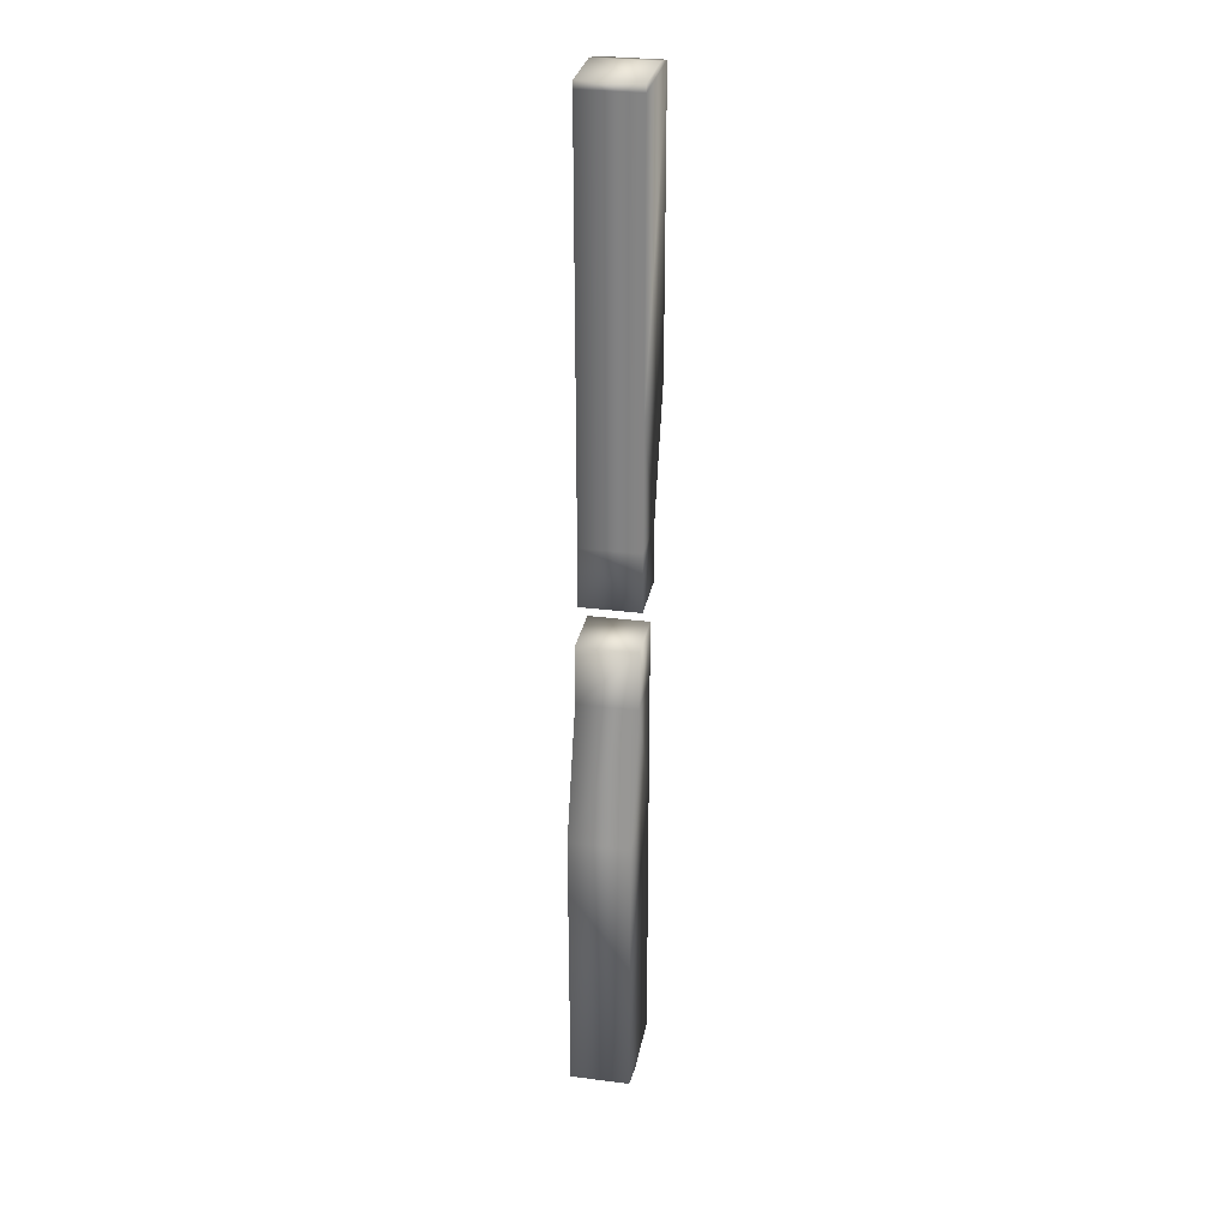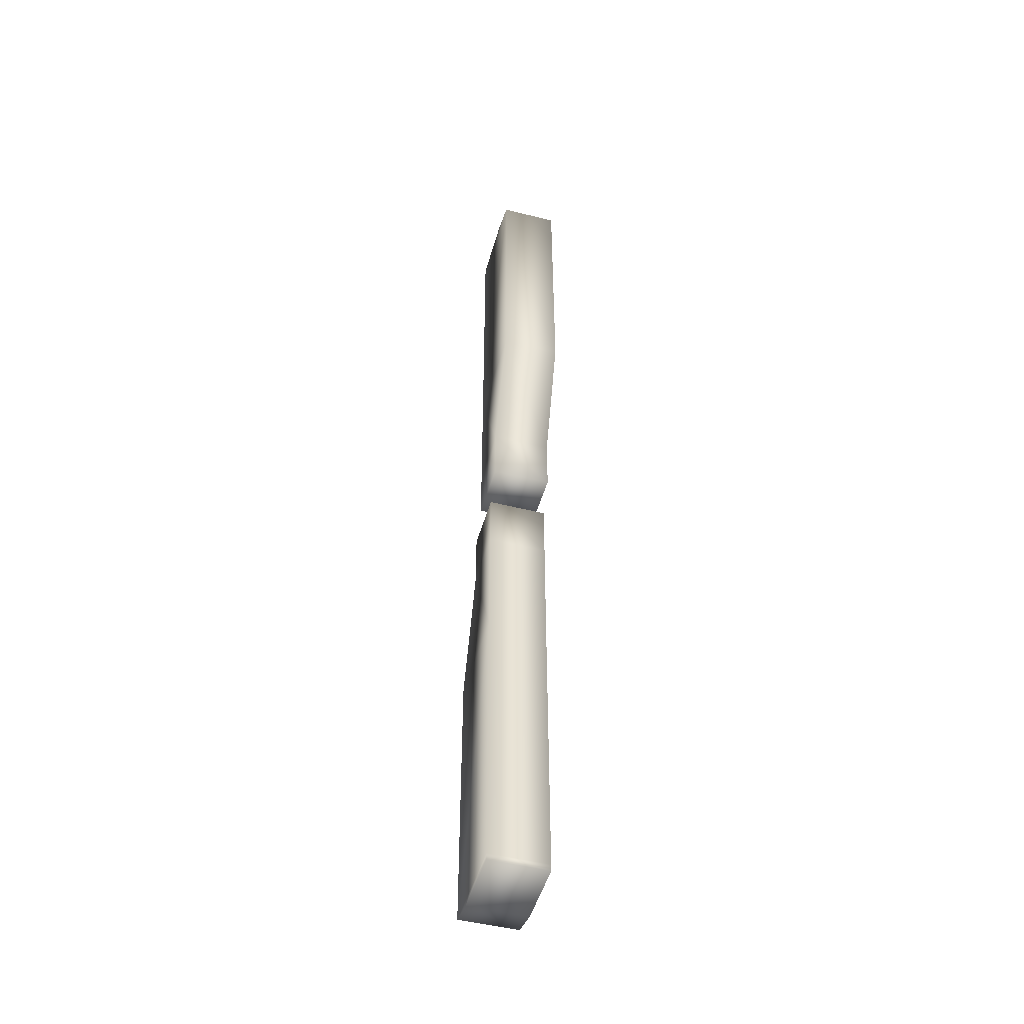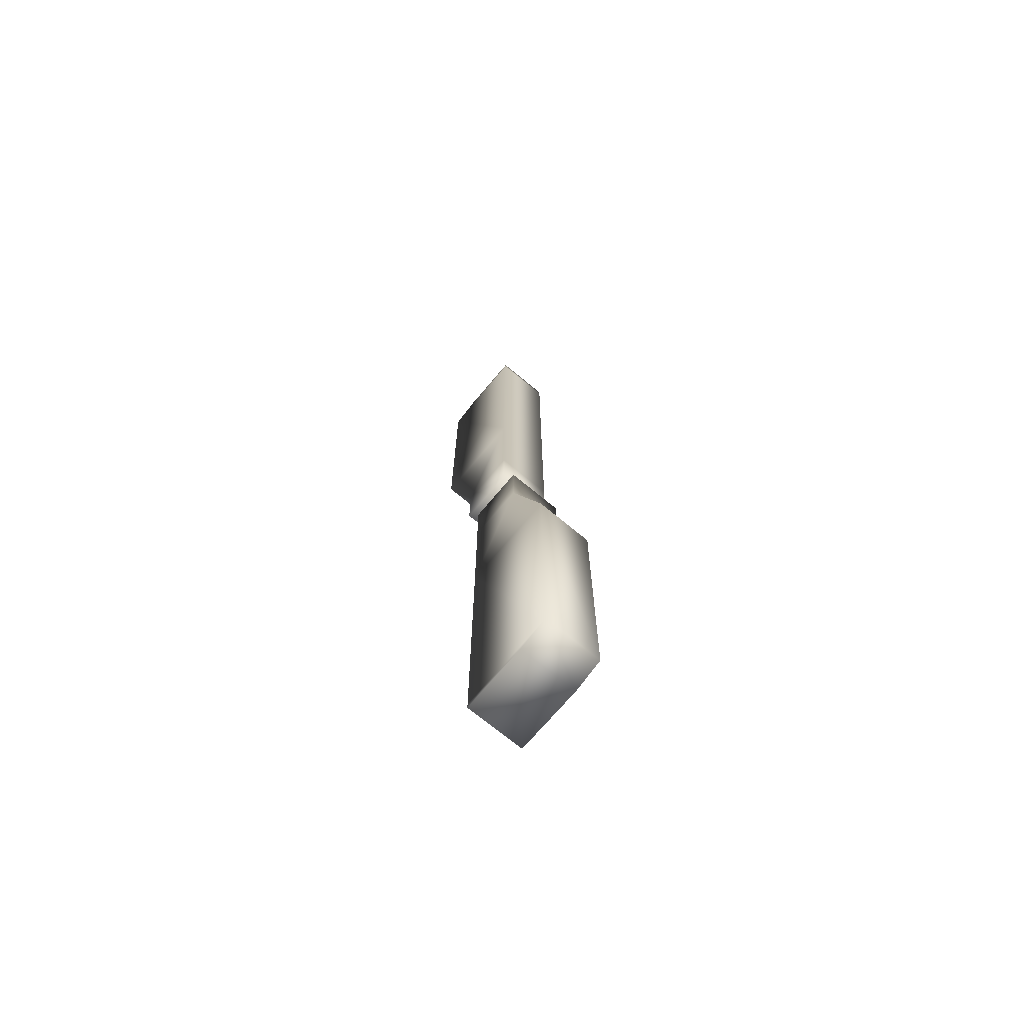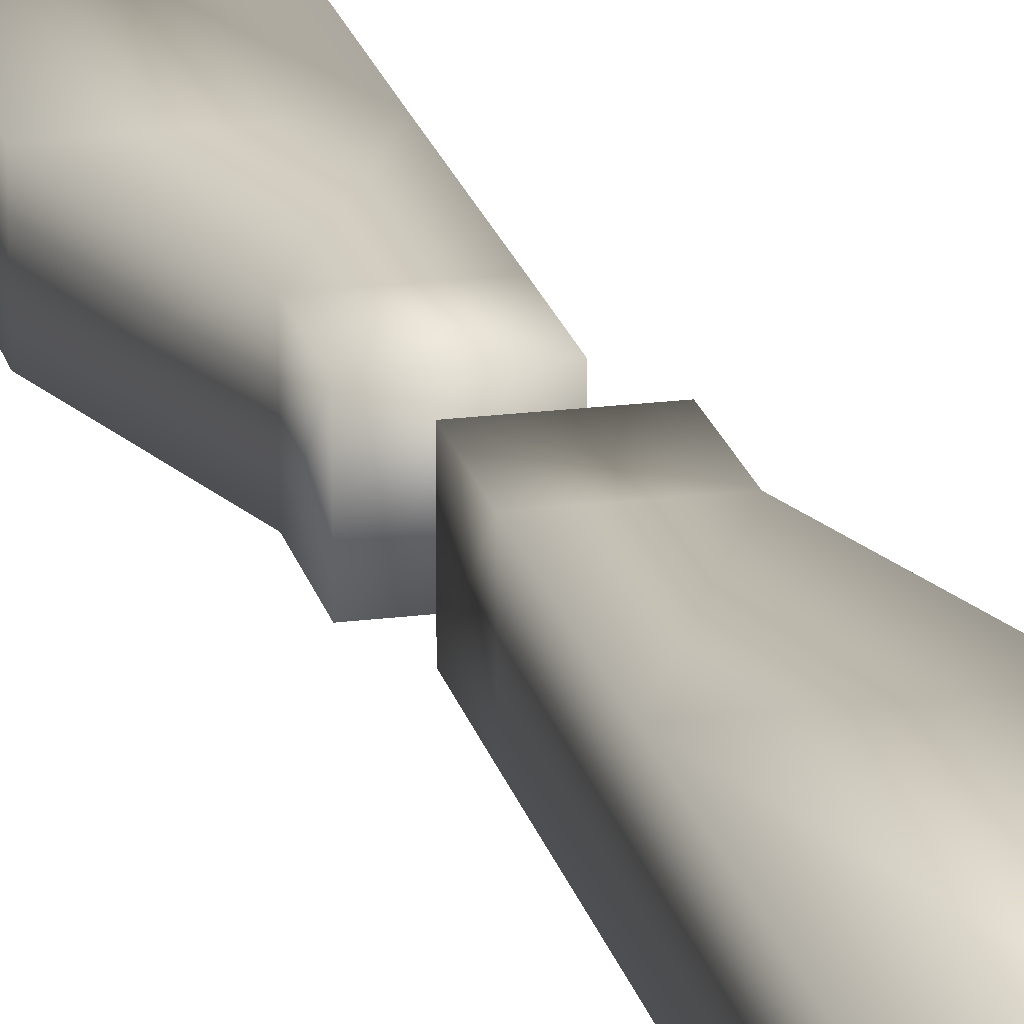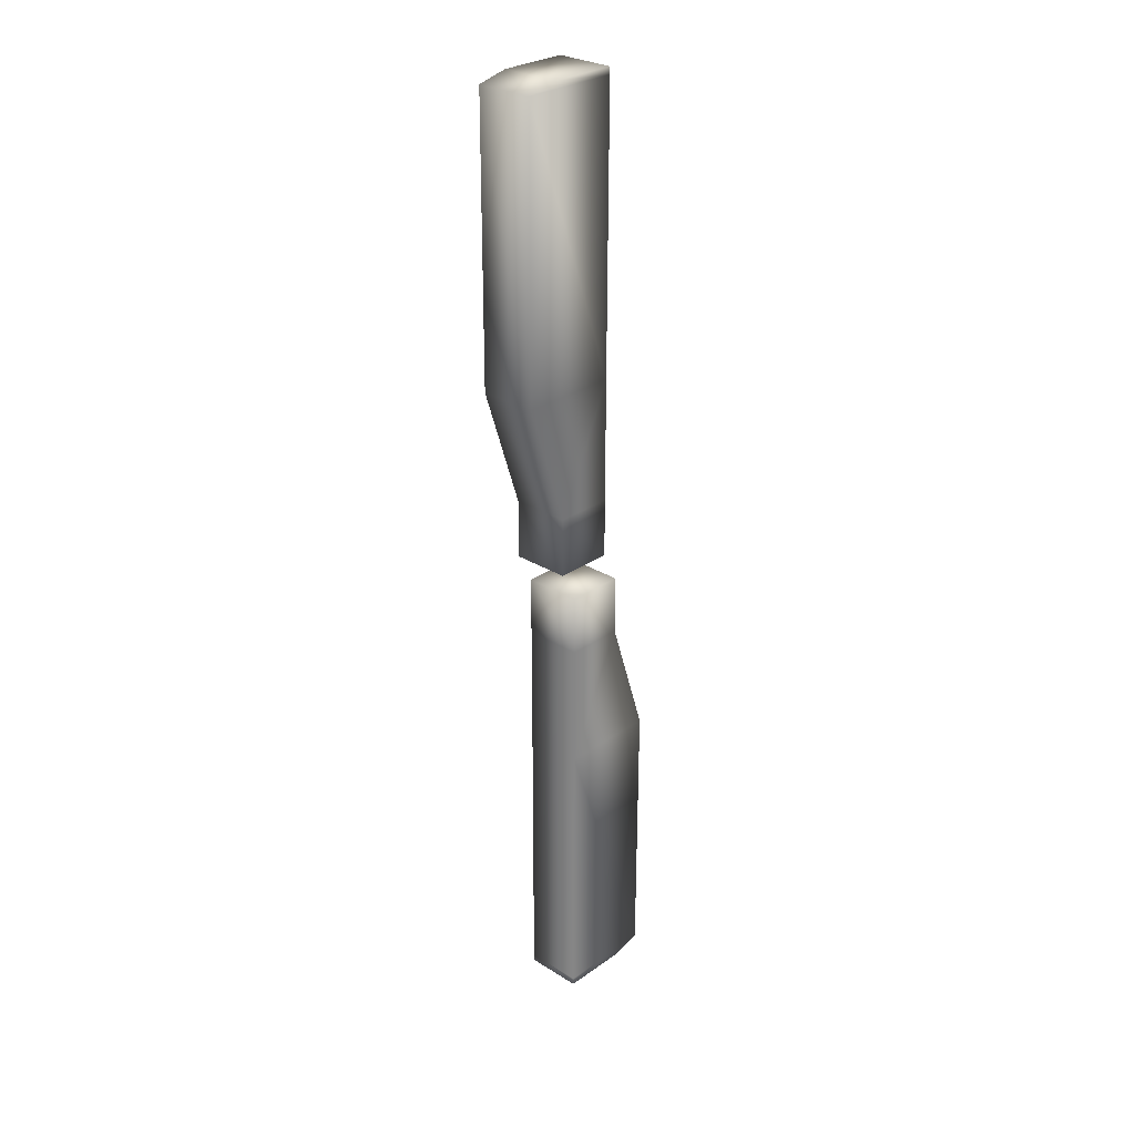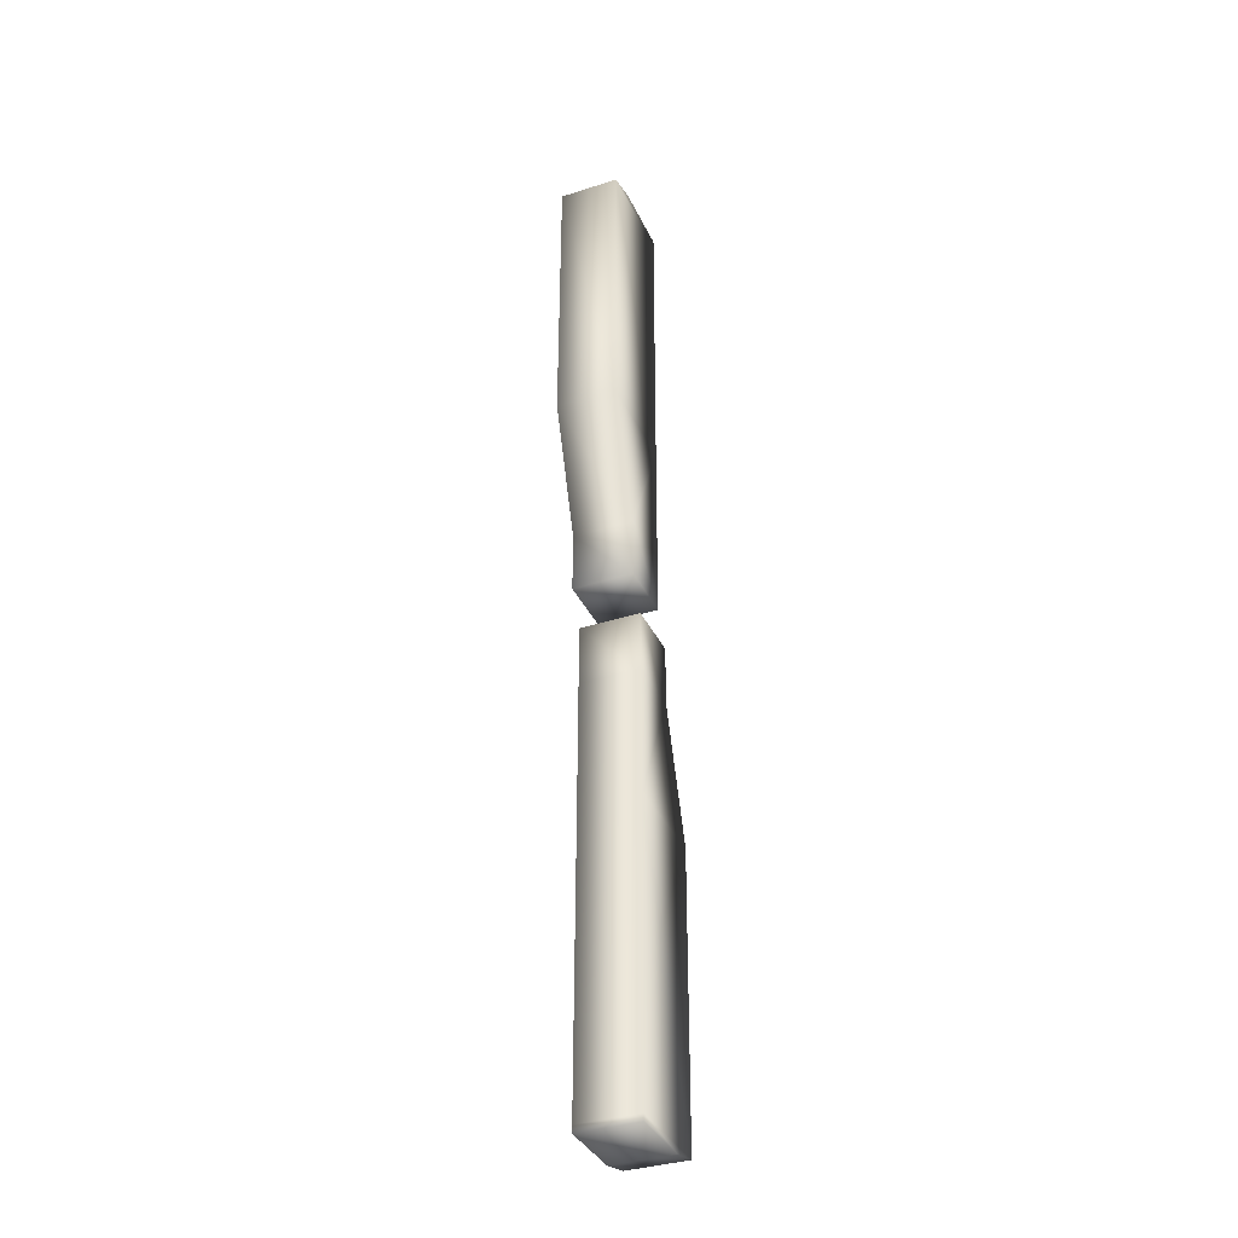
<metadata>
{"format":"obj","ext":"obj","renderer":"f3d","projection":"perspective","resolution":1024,"background":"white","views":[{"elev":29.5,"azim":100.7,"up":"+Y"},{"elev":-48.8,"azim":-105.8,"up":"+Y"},{"elev":-70.6,"azim":50.2,"up":"+Y"},{"elev":20.5,"azim":-13.2,"up":"+Z"},{"elev":28.1,"azim":-46.8,"up":"+Y"},{"elev":-36.2,"azim":-67.2,"up":"+Y"}]}
</metadata>
<code>
o Cube.004
v -0.06563 0.101 0.04434
v -0.06563 0.101 -0.04351
v -0.06583 0.01177 -0.04351
v -0.06583 0.01177 0.04434
v 0.02223 0.101 0.04434
v 0.02223 0.101 -0.04351
v 0.02203 0.01176 -0.04351
v 0.02203 0.01176 0.04434
v -0.1271 0.2876 0.04434
v -0.1271 0.2876 -0.04351
v 0.02231 0.2876 0.04434
v 0.02231 0.2876 -0.04351
v -0.1259 0.7096 0.04434
v -0.1259 0.7096 -0.04351
v 0.02358 0.7095 0.04434
v 0.02358 0.7095 -0.04351
v -0.07861 0.7203 0.04465
v -0.07861 0.7203 -0.04382
v 0.02361 0.7203 0.04434
v 0.02361 0.7203 -0.04351
f 19 16 15
f 4 2 1
f 11 6 5
f 10 1 2
f 1 11 5
f 12 2 6
f 5 7 8
f 4 7 3
f 7 2 3
f 15 12 11
f 1 8 4
f 14 9 10
f 12 14 10
f 13 11 9
f 20 17 18
f 18 13 14
f 16 18 14
f 17 15 13
f 19 20 16
f 4 3 2
f 11 12 6
f 10 9 1
f 1 9 11
f 12 10 2
f 5 6 7
f 4 8 7
f 7 6 2
f 15 16 12
f 1 5 8
f 14 13 9
f 12 16 14
f 13 15 11
f 20 19 17
f 18 17 13
f 16 20 18
f 17 19 15
o Cube.005
v 0.0467 -0.1258 0.04434
v 0.0467 -0.1258 -0.04351
v 0.04689 -0.03656 -0.04351
v 0.04689 -0.03656 0.04434
v -0.04116 -0.1258 0.04434
v -0.04116 -0.1258 -0.04351
v -0.04096 -0.03655 -0.04351
v -0.04096 -0.03655 0.04434
v 0.1082 -0.3124 0.04434
v 0.1082 -0.3124 -0.04351
v -0.04124 -0.3124 0.04434
v -0.04124 -0.3124 -0.04351
v 0.1069 -0.7344 0.04434
v 0.1069 -0.7344 -0.04351
v -0.04252 -0.7343 0.04434
v -0.04252 -0.7343 -0.04351
v 0.05968 -0.7451 0.04465
v 0.05968 -0.7451 -0.04382
v -0.04254 -0.7451 0.04434
v -0.04254 -0.7451 -0.04351
f 39 36 35
f 21 23 22
f 31 26 25
f 22 29 21
f 21 31 25
f 32 22 26
f 25 27 28
f 24 27 23
f 27 22 23
f 35 32 31
f 21 28 24
f 34 29 30
f 32 34 30
f 33 31 29
f 40 37 38
f 38 33 34
f 36 38 34
f 37 35 33
f 39 40 36
f 21 24 23
f 31 32 26
f 22 30 29
f 21 29 31
f 32 30 22
f 25 26 27
f 24 28 27
f 27 26 22
f 35 36 32
f 21 25 28
f 34 33 29
f 32 36 34
f 33 35 31
f 40 39 37
f 38 37 33
f 36 40 38
f 37 39 35

</code>
